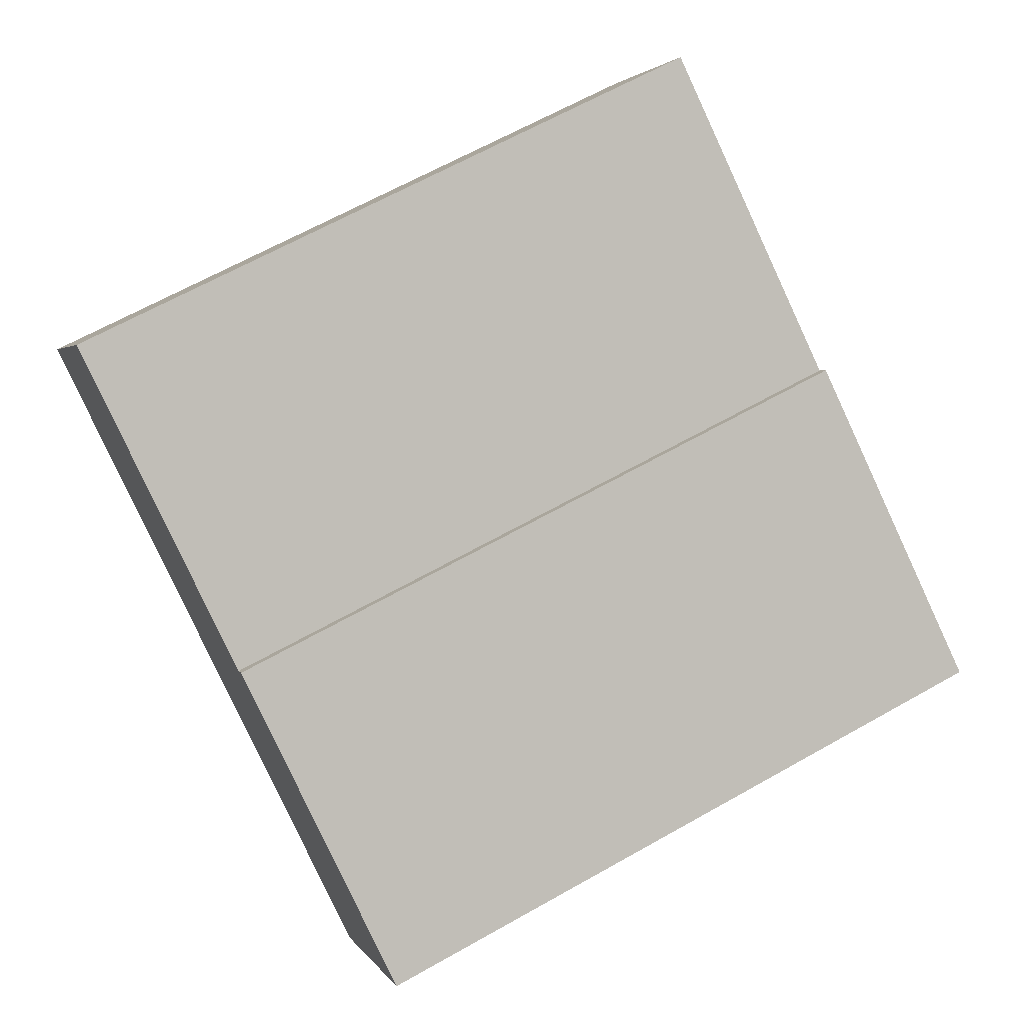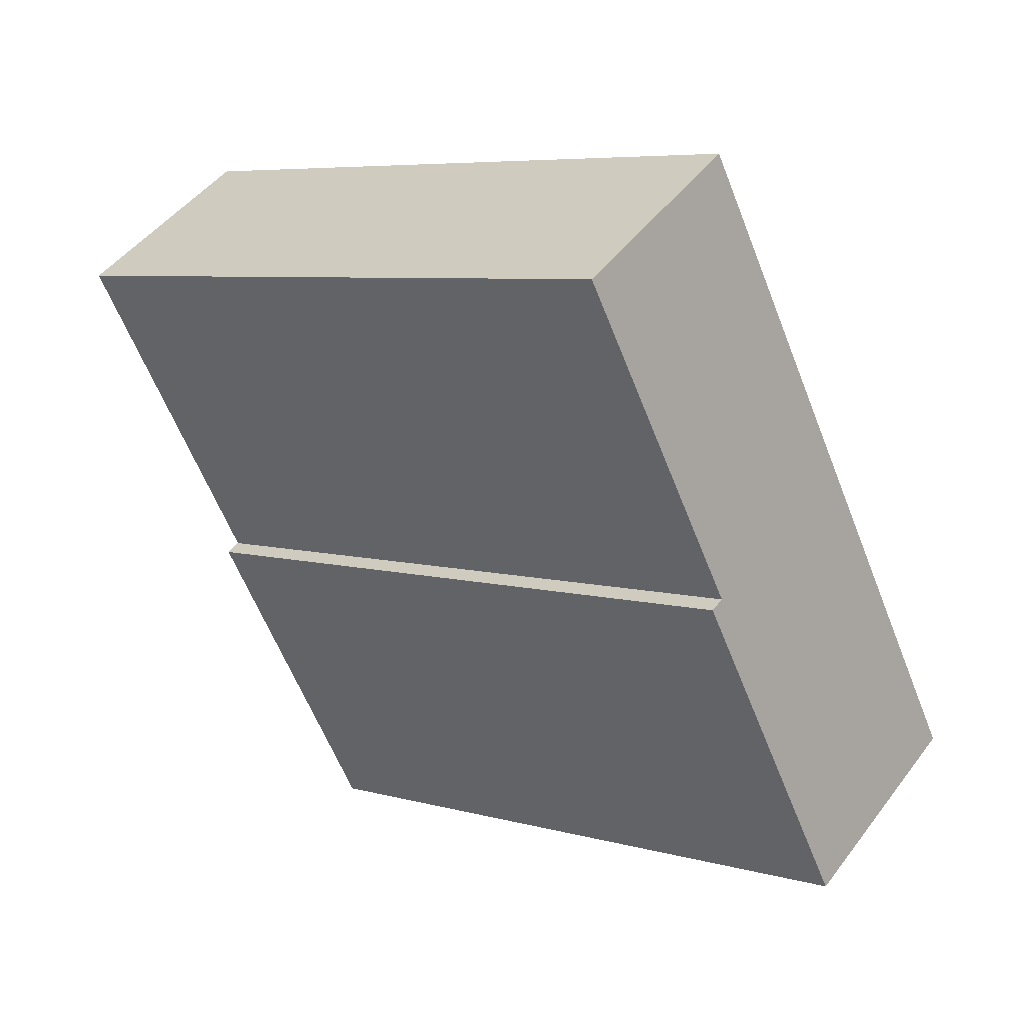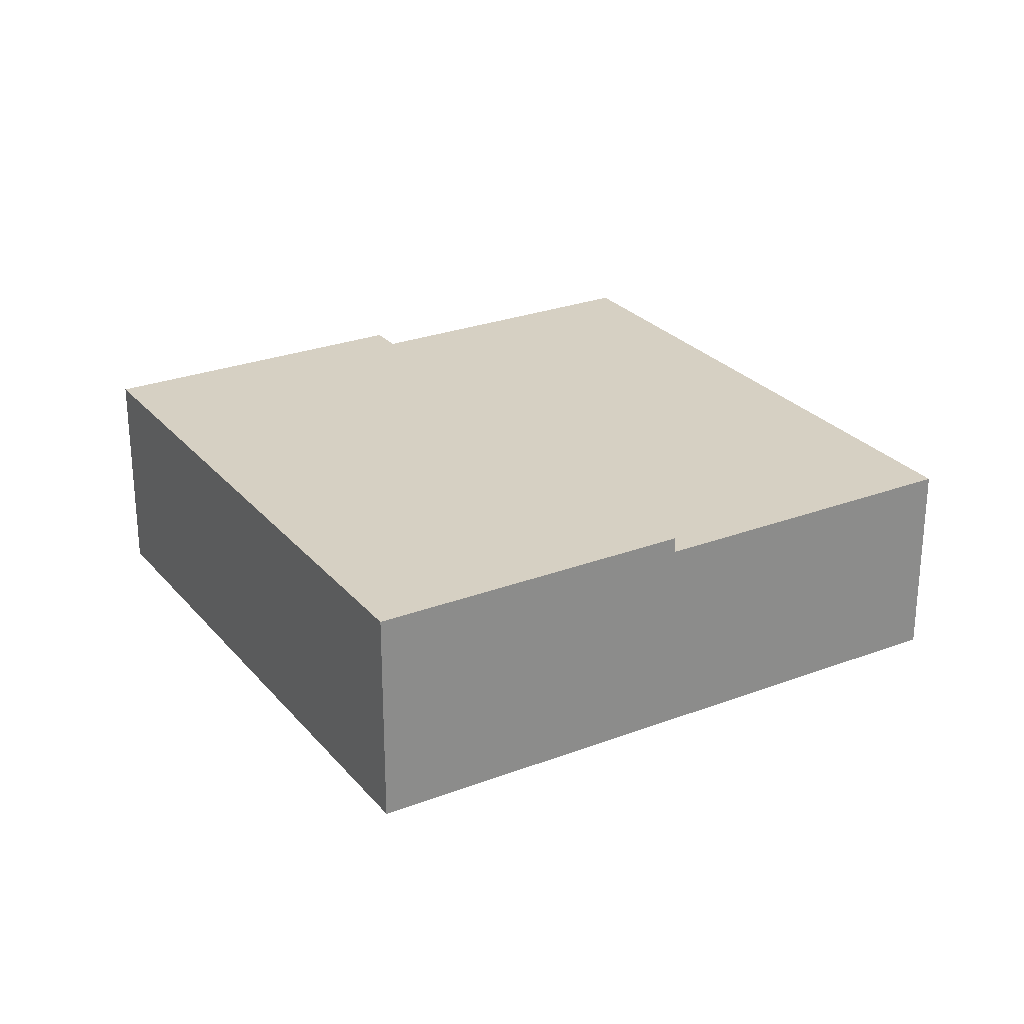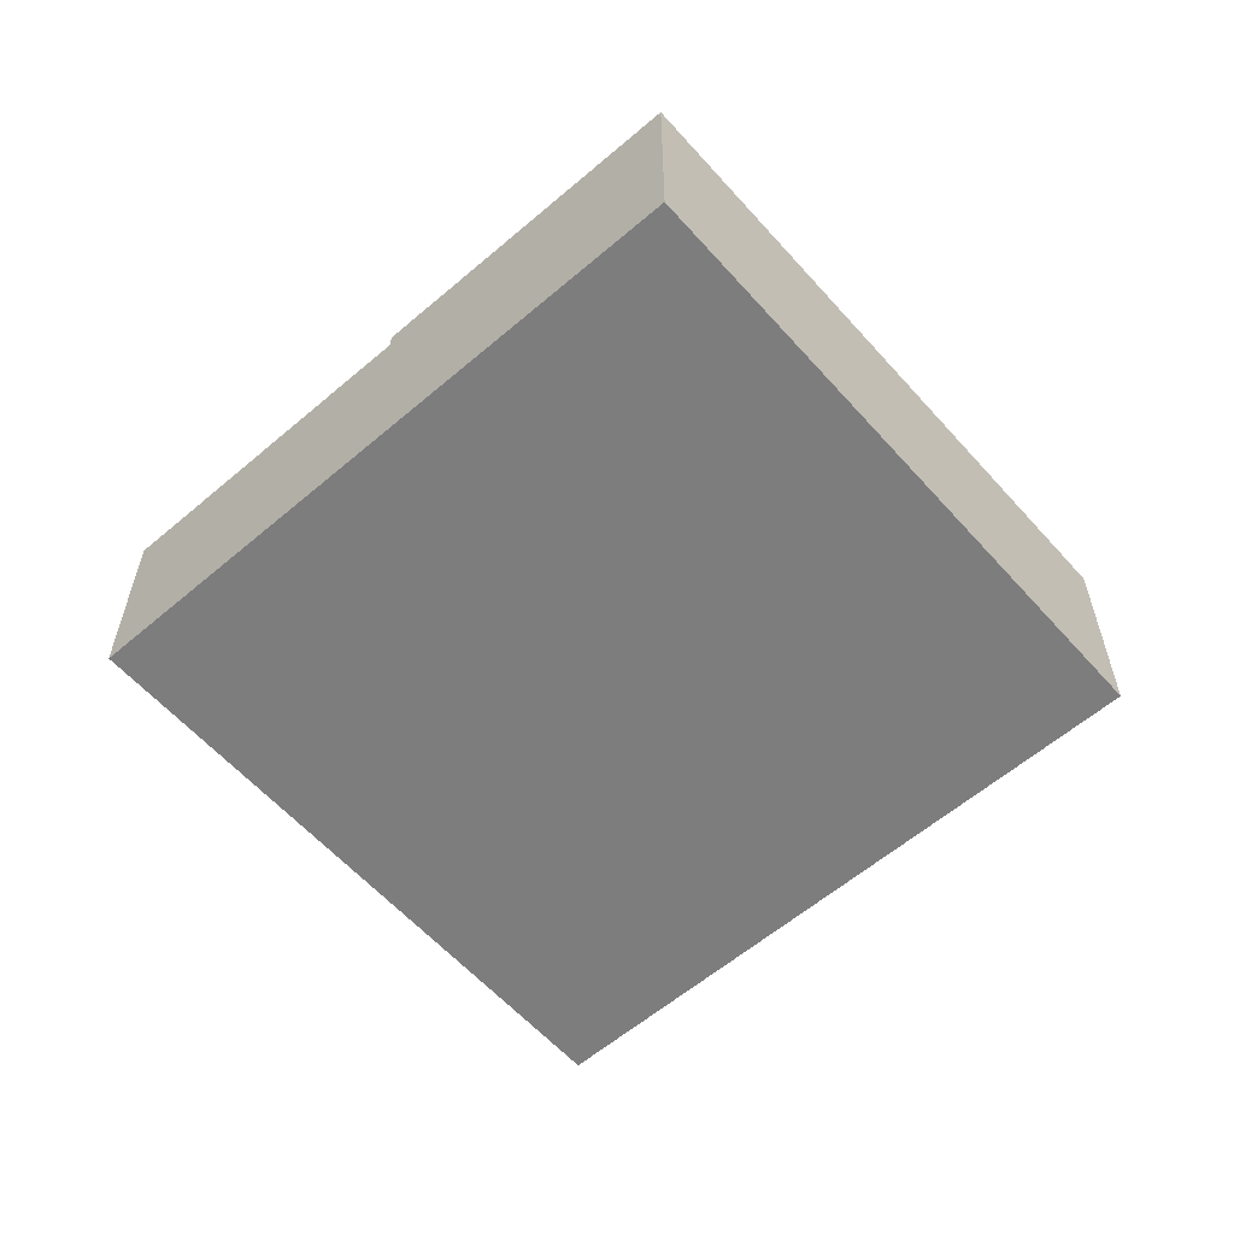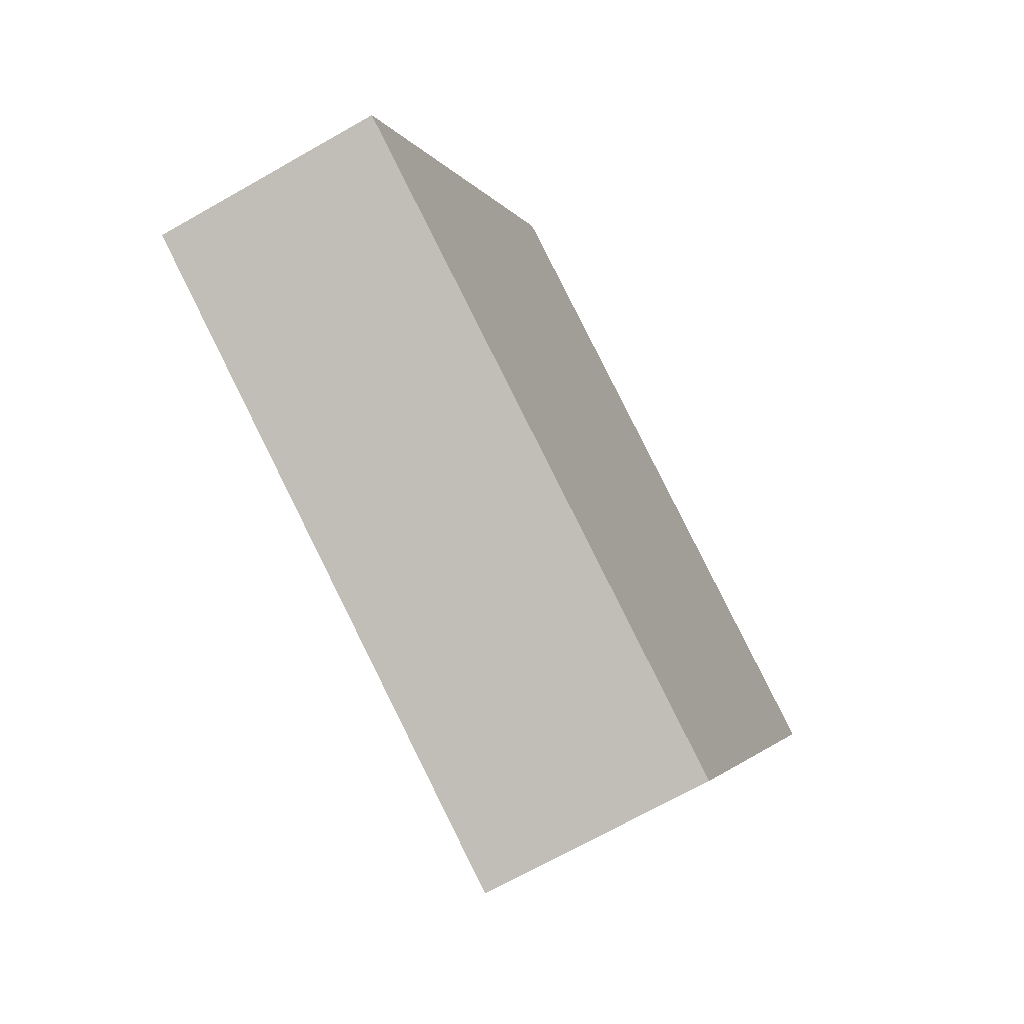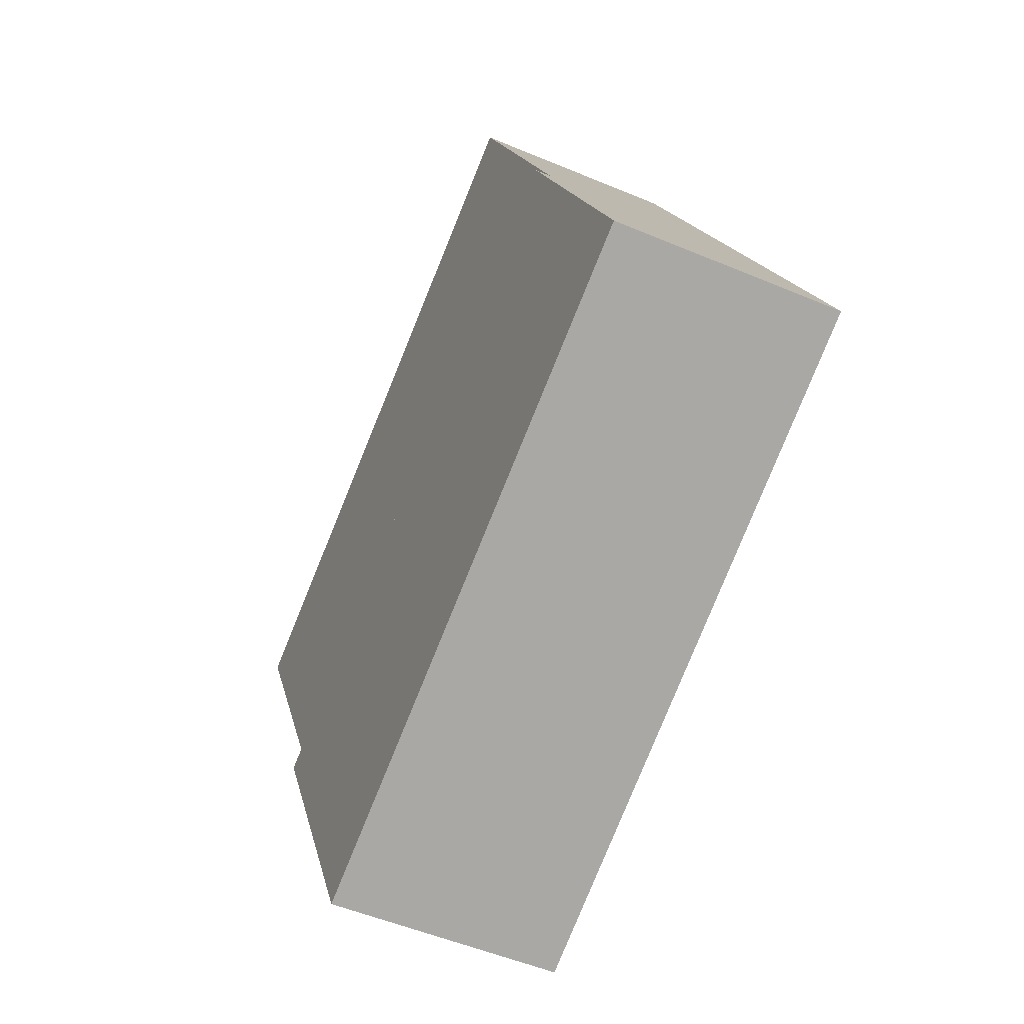
<metadata>
{"format":"obj","ext":"obj","renderer":"f3d","projection":"perspective","resolution":1024,"background":"white","views":[{"elev":2.6,"azim":164.5,"up":"+Z"},{"elev":46.4,"azim":-145.4,"up":"+Z"},{"elev":26.5,"azim":-94.9,"up":"+Y"},{"elev":-59.2,"azim":157.2,"up":"+Y"},{"elev":-68.9,"azim":-60.3,"up":"+Z"},{"elev":-51.1,"azim":-114.8,"up":"+Z"}]}
</metadata>
<code>
v  9.086 2.514 0.26
v  3.665 2.514 7.556
v  10.92 2.514 4.038
v  1.832 2.514 3.778
v  1.832 -2.313e-16 3.778
v  3.665 -4.627e-16 7.556
v  10.92 -2.473e-16 4.038
v  9.086 -1.592e-17 0.26
v  7.253 2.71 -3.518
v  1.832 2.71 3.778
v  9.086 2.71 0.26
v  0 2.71 1.659e-16
v  0 0 0
v  7.253 2.154e-16 -3.518
g defaultobject
f 1 2 3
f 2 1 4
f 5 2 4
f 2 5 6
f 6 3 2
f 3 6 7
f 7 1 3
f 1 7 8
f 8 4 1
f 4 8 5
f 8 6 5
f 6 8 7
f 9 10 11
f 10 9 12
f 13 10 12
f 10 13 5
f 5 11 10
f 11 5 8
f 8 9 11
f 9 8 14
f 14 12 9
f 12 14 13
f 13 8 5
f 8 13 14

</code>
